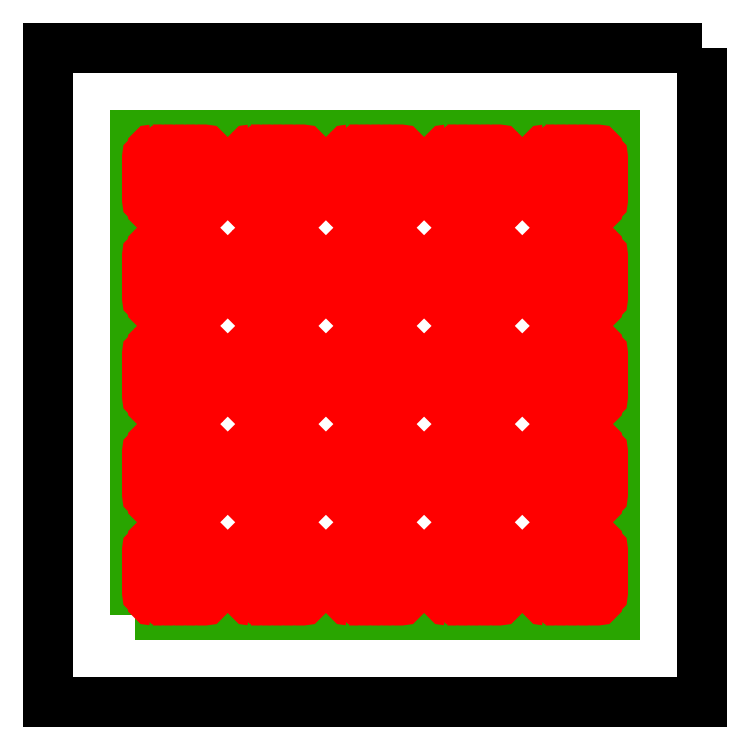
<metadata>
{"format":"dxf","ext":"dxf","renderer":"ezdxf+matplotlib","layout":"modelspace","background":"white","min_lineweight":24,"dpi":150}
</metadata>
<code>
0
SECTION
2
ENTITIES
0
LWPOLYLINE
8
0
90
        4
70
     1
43
0
10
2682
20
1685
10
2382
20
1685
10
2382
20
1385
10
2682
20
1385
0
LWPOLYLINE
8
Layer1
90
        4
70
     1
43
0
10
2422
20
1425
10
2642
20
1425
10
2642
20
1645
10
2422
20
1645
0
INSERT
8
0
2
*U42
10
2442
20
1445
30
0
0
VIEWPORT
360
52A
8
0
348
F5
10
301.6
20
134.2
30
0
40
1137
41
569.4
68
     1
69
     1
12
301.6
22
134.2
13
0
23
0
14
10
24
10
15
10
25
10
16
0
26
0
36
1
17
0
27
0
37
0
42
50
43
0
44
0
45
569.4
50
0
51
0
72
  1000
90
   819232
1

281
     0
71
     1
74
     0
110
0
120
0
130
0
111
1
121
0
131
0
112
0
122
1
132
0
79
     0
146
0
170
     0
61
     5
292
     1
282
     1
141
0
142
0
63
   250
421
  3355443
0
ENDSEC
0
EOF

</code>
